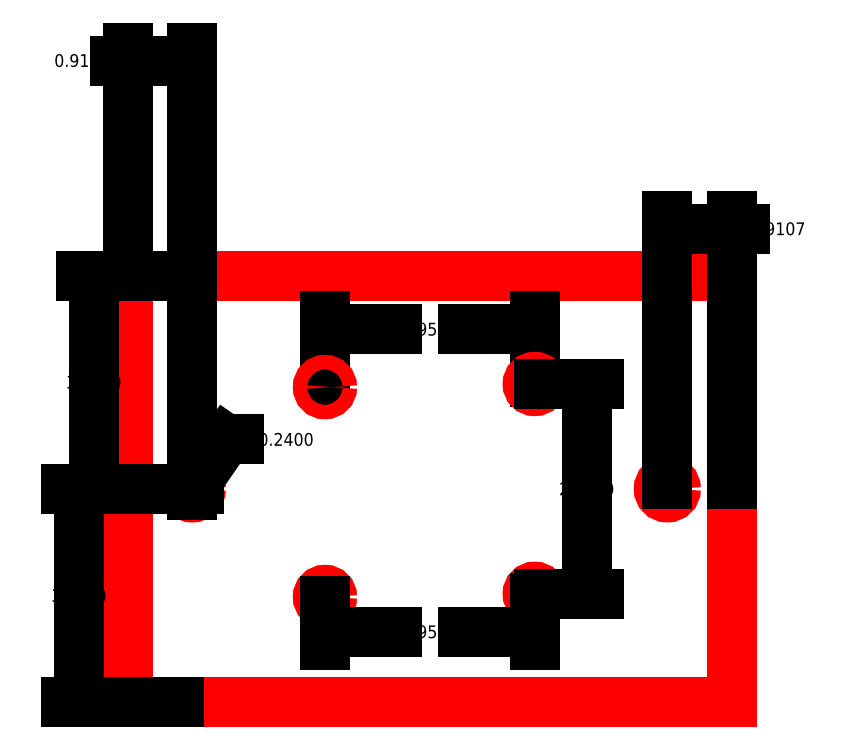
<metadata>
{"format":"dxf","ext":"dxf","renderer":"ezdxf+matplotlib","layout":"modelspace","background":"white","min_lineweight":24,"dpi":150}
</metadata>
<code>
0
SECTION
2
ENTITIES
0
LWPOLYLINE
8
0
90
        4
70
     1
43
0
10
1.604
20
28.8
10
10.1
20
28.8
10
10.1
20
22.8
10
1.604
20
22.8
0
CIRCLE
8
0
10
2.515
20
25.8
30
0
40
0.12
0
DIMENSION
360
42B0
8
dimensions
2
*D72
10
2.447
20
25.7
30
0
11
3.736
21
26.5
31
0
70
   163
71
     5
42
0.24
3
Standard
15
2.583
25
25.9
35
0
40
0
0
CIRCLE
8
0
10
9.194
20
25.8
30
0
40
0.12
0
DIMENSION
360
4345
8
dimensions
2
*D77
10
0.9218
20
22.8
30
0
11
0.9218
21
24.3
31
0
70
    32
71
     5
42
3
3
Standard
13
2.515
23
25.8
33
0
14
2.388
24
22.8
34
0
50
90
0
DIMENSION
360
435F
8
dimensions
2
*D78
10
1.131
20
28.8
30
0
11
1.131
21
27.3
31
0
70
    32
71
     5
42
3
3
Standard
13
2.515
23
25.8
33
0
14
2.388
24
28.8
34
0
50
90
0
DIMENSION
8
dimensions
2
*D80
10
7.329
20
28.05
30
0
11
5.854
21
28.05
31
0
70
    32
71
     5
42
2.95
3
Standard
13
4.379
23
27.23
33
0
14
7.329
24
27.25
34
0
0
CIRCLE
8
0
10
4.379
20
27.23
30
0
40
0.1
0
CIRCLE
8
0
10
7.329
20
27.28
30
0
40
0.1
0
CIRCLE
8
0
10
7.329
20
24.33
30
0
40
0.1
0
DIMENSION
360
447E
8
dimensions
2
*D81
10
8.06
20
24.33
30
0
11
8.06
21
25.8
31
0
70
    32
71
     5
42
2.95
3
Standard
13
7.329
23
27.28
33
0
14
7.329
24
24.33
34
0
50
90
0
CIRCLE
8
0
10
4.379
20
24.28
30
0
40
0.1
0
DIMENSION
360
44A3
8
dimensions
2
*D82
10
4.379
20
23.79
30
0
11
5.854
21
23.79
31
0
70
    32
71
     5
42
2.95
3
Standard
13
7.329
23
24.33
33
0
14
4.379
24
24.28
34
0
0
DIMENSION
360
45ED
8
dimensions
2
*D88
10
10.1
20
29.46
30
0
11
10.75
21
29.46
31
0
70
    32
71
     5
42
0.9107
3
Standard
13
9.194
23
25.8
33
0
14
10.1
24
25.8
34
0
0
DIMENSION
360
4607
8
dimensions
2
*D89
10
1.604
20
31.82
30
0
11
0.9624
21
31.82
31
0
70
    32
71
     5
42
0.9107
3
Standard
13
2.515
23
25.8
33
0
14
1.604
24
28.8
34
0
0
ENDSEC
0
EOF

</code>
